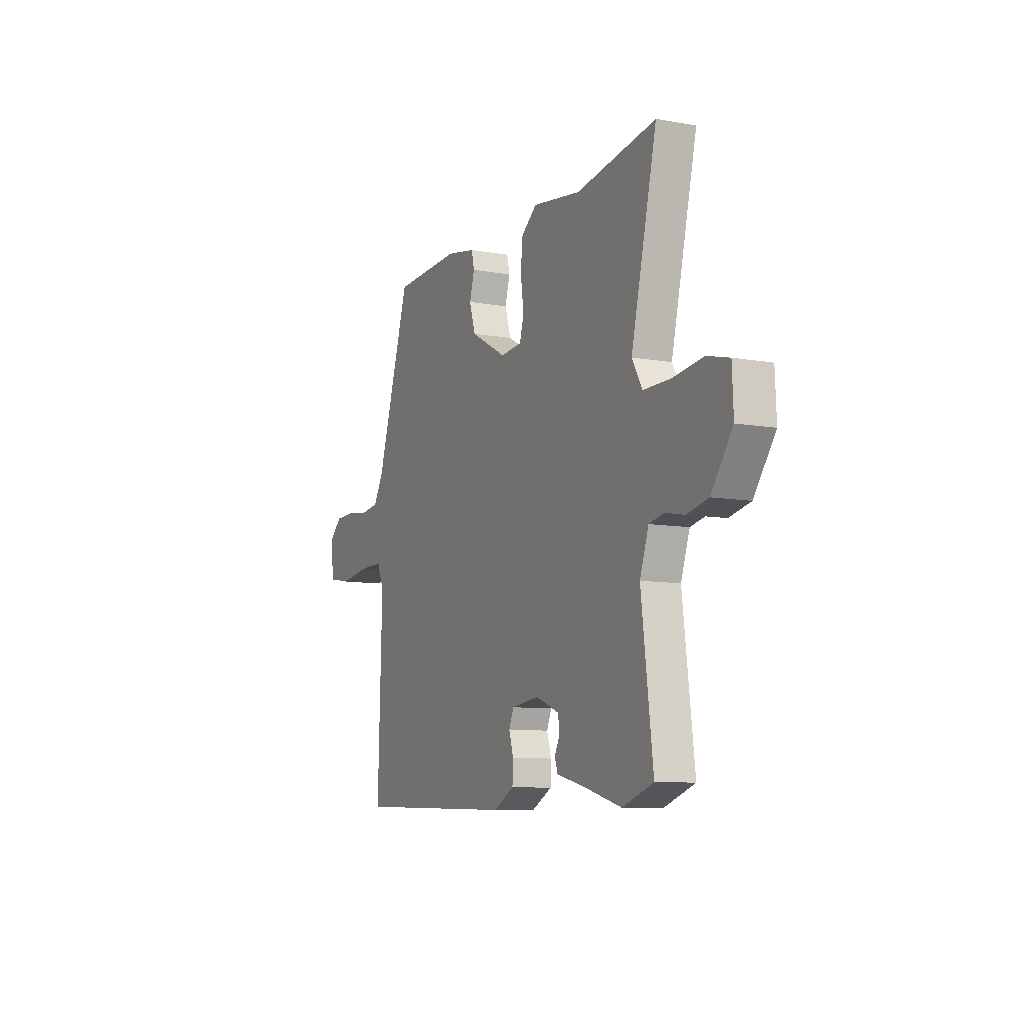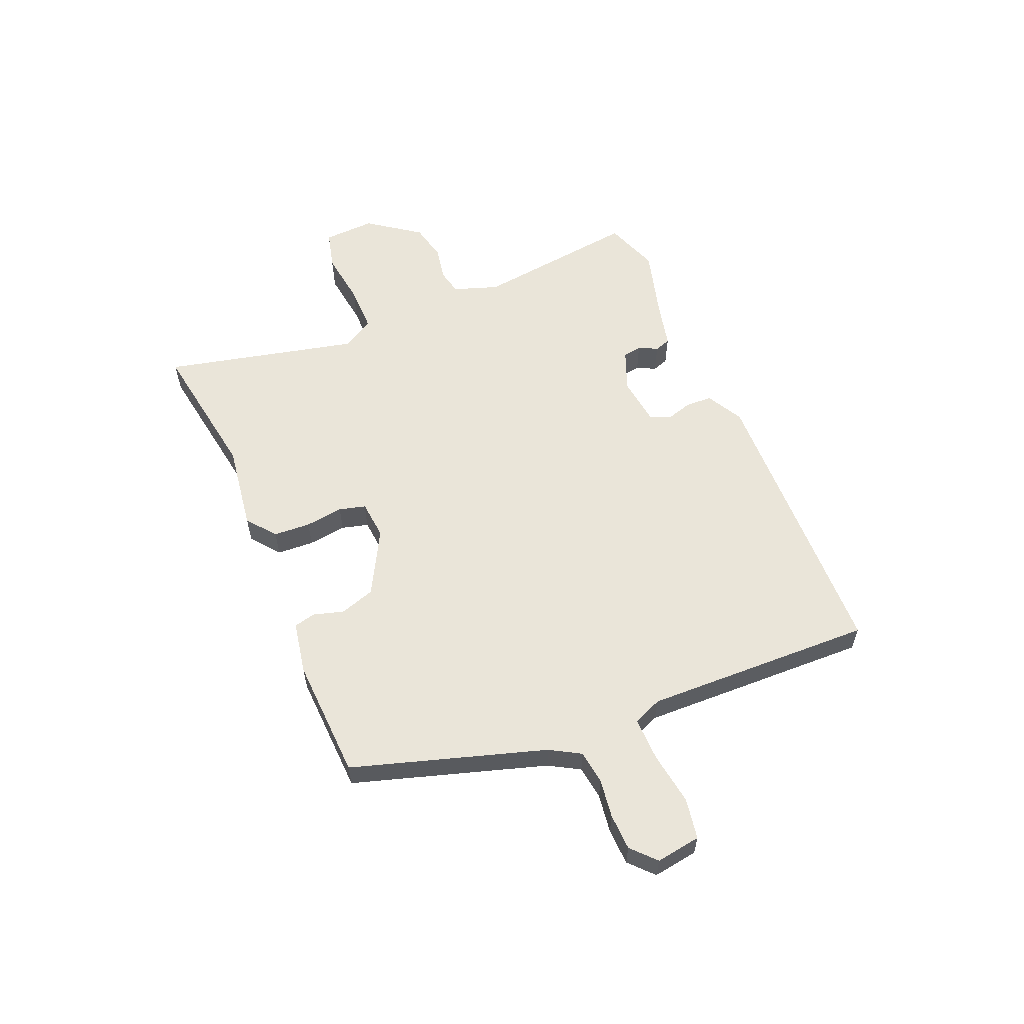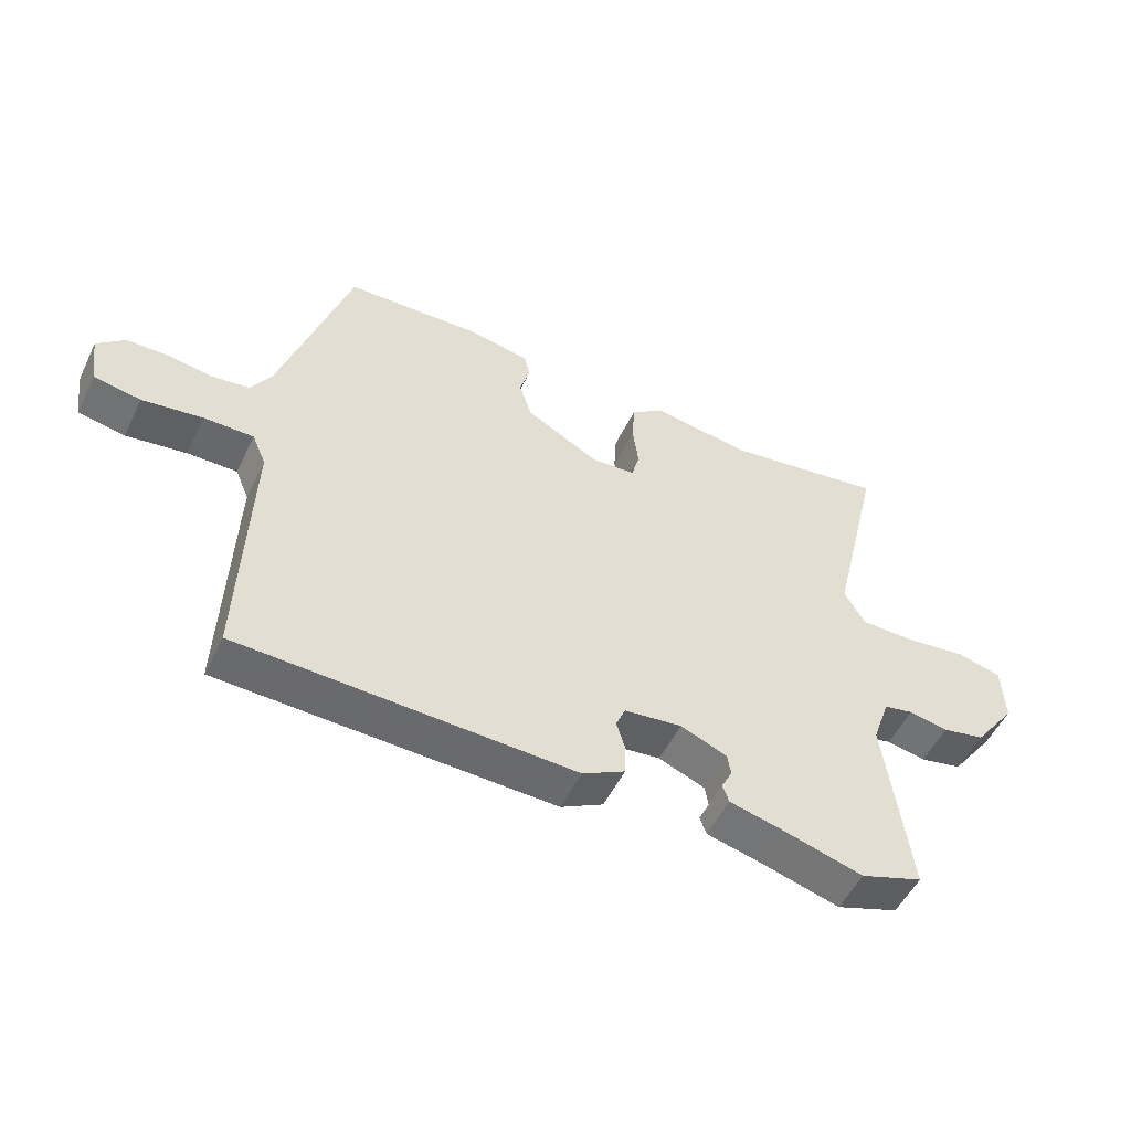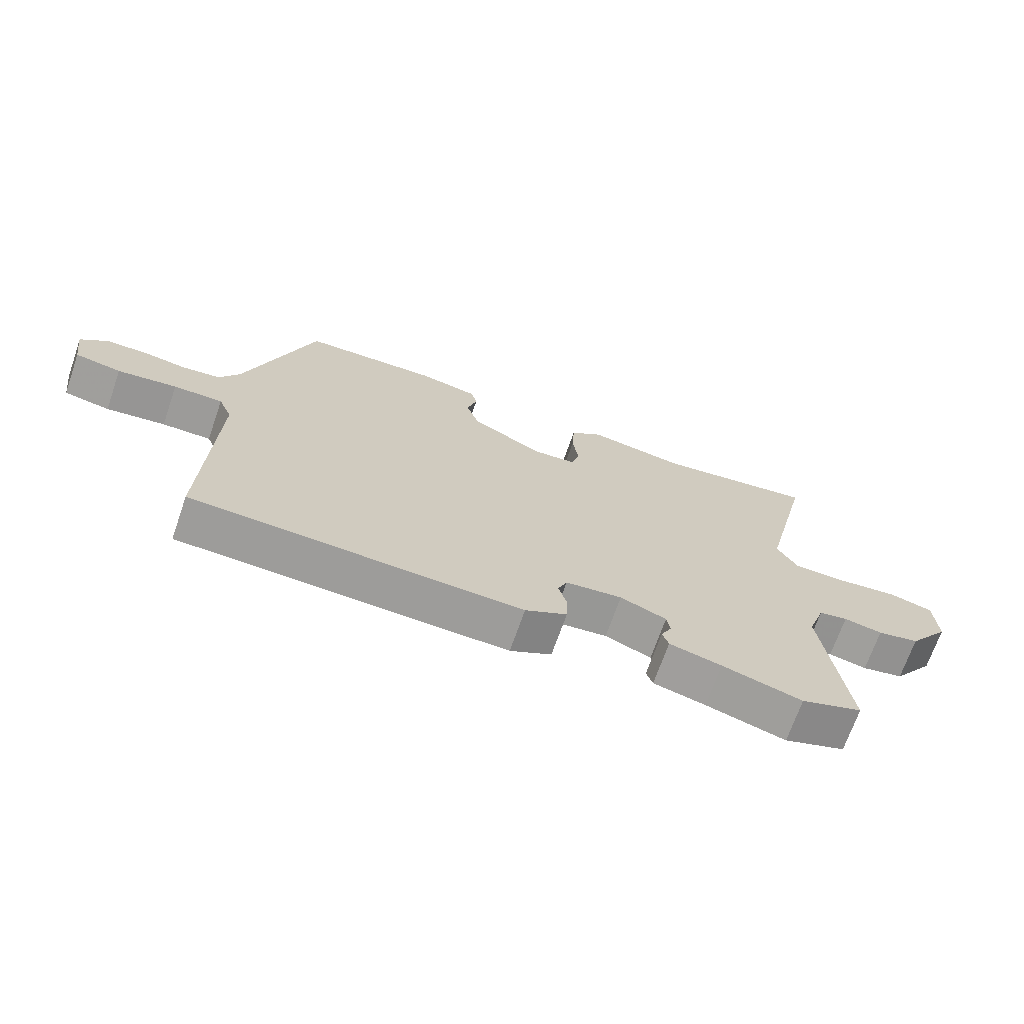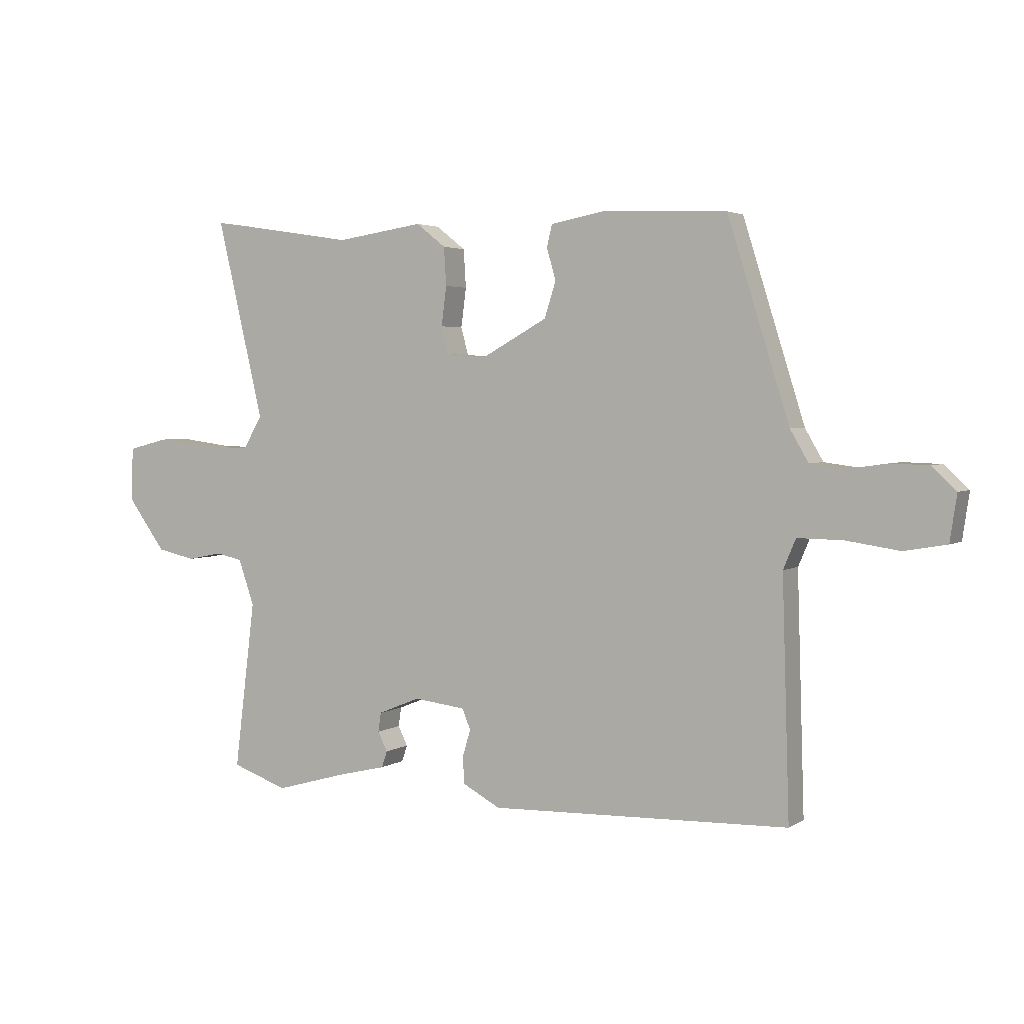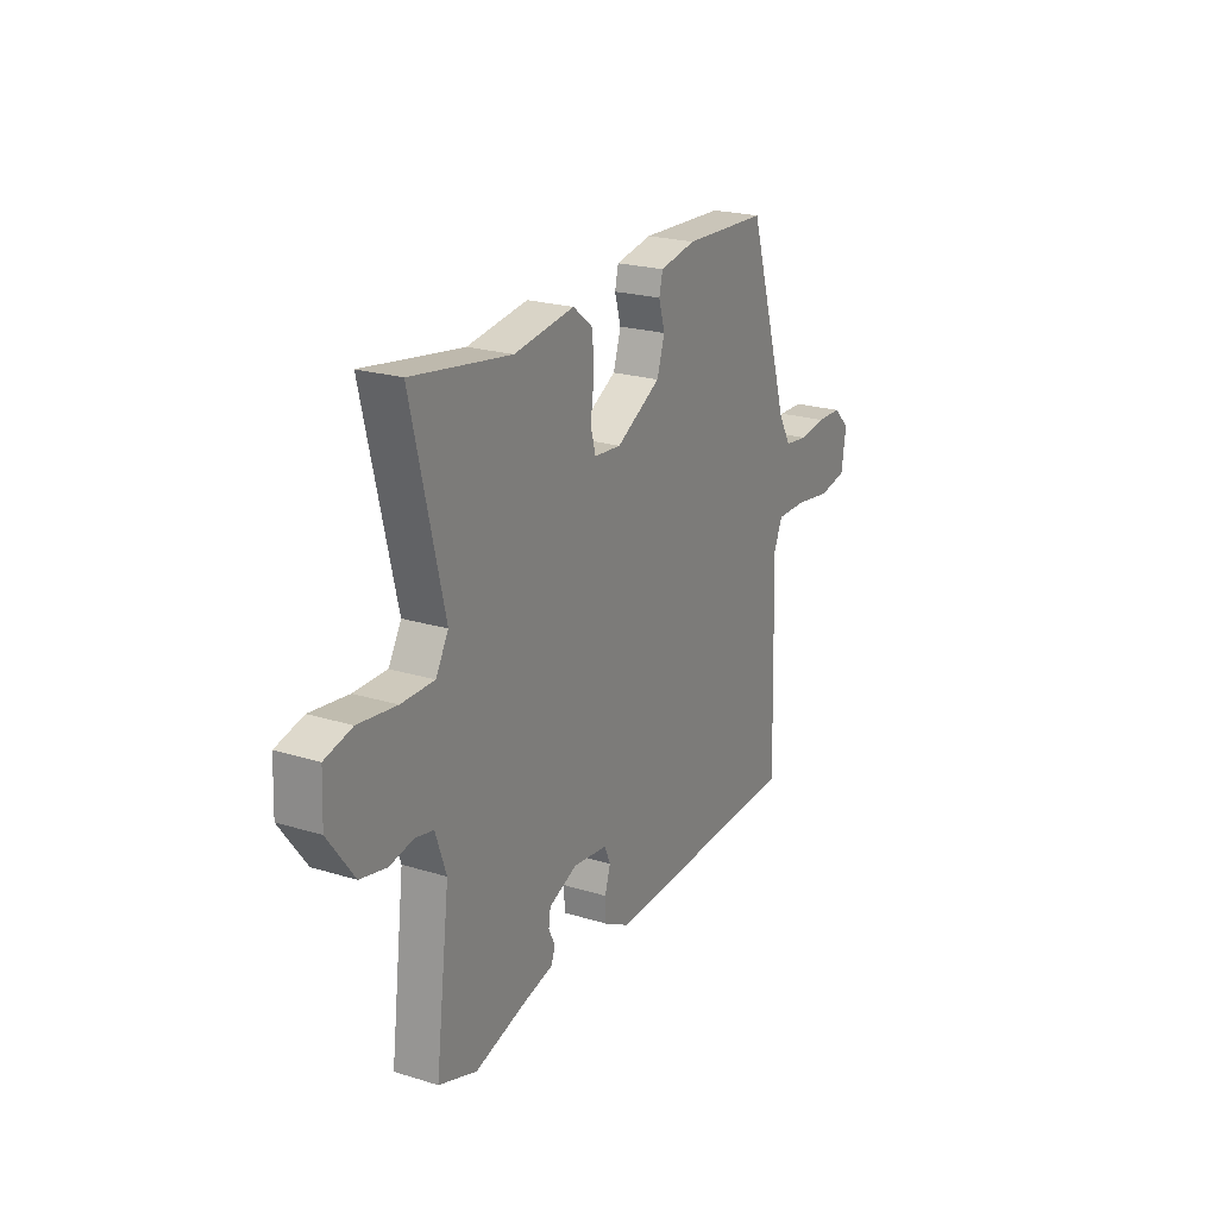
<metadata>
{"format":"obj","ext":"obj","renderer":"f3d","projection":"perspective","resolution":1024,"background":"white","views":[{"elev":-9.2,"azim":-115.4,"up":"+Z"},{"elev":58.0,"azim":67.0,"up":"+Y"},{"elev":-52.6,"azim":154.4,"up":"+Z"},{"elev":-69.9,"azim":160.8,"up":"+Z"},{"elev":3.2,"azim":27.7,"up":"+Z"},{"elev":22.5,"azim":-62.1,"up":"+Z"}]}
</metadata>
<code>
v -0.469 0.07 -0.511
v -0.568 0.07 -0.476
v -0.531 0.07 -0.179
v -0.559 0.07 -0.098
v -0.606 0.07 -0.088
v -0.668 0.07 -0.1
v -0.736 0.07 -0.085
v -0.804 0.07 0.008
v -0.8 0.07 0.102
v -0.729 0.07 0.12
v -0.63 0.07 0.107
v -0.545 0.07 0.107
v -0.512 0.07 0.164
v -0.595 0.07 0.515
v -0.338 0.07 0.475
v -0.181 0.07 0.498
v -0.129 0.07 0.457
v -0.125 0.07 0.39
v -0.134 0.07 0.321
v -0.121 0.07 0.273
v -0.051 0.07 0.267
v 0.065 0.07 0.331
v 0.085 0.07 0.394
v 0.069 0.07 0.449
v 0.078 0.07 0.488
v 0.173 0.07 0.506
v 0.392 0.07 0.497
v 0.501 0.07 0.15
v 0.533 0.07 0.095
v 0.594 0.07 0.087
v 0.664 0.07 0.097
v 0.73 0.07 0.095
v 0.773 0.07 0.055
v 0.761 0.07 -0.026
v 0.687 0.07 -0.039
v 0.592 0.07 -0.025
v 0.513 0.07 -0.024
v 0.491 0.07 -0.076
v 0.504 0.07 -0.49
v -0.024 0.07 -0.506
v -0.091 0.07 -0.47
v -0.093 0.07 -0.422
v -0.079 0.07 -0.375
v -0.094 0.07 -0.339
v -0.185 0.07 -0.328
v -0.259 0.07 -0.358
v -0.264 0.07 -0.392
v -0.247 0.07 -0.426
v -0.257 0.07 -0.455
v -0.341 0.07 -0.475
v -0.469 0 -0.511
v -0.568 0 -0.476
v -0.531 0 -0.179
v -0.559 0 -0.098
v -0.606 0 -0.088
v -0.668 0 -0.1
v -0.736 0 -0.085
v -0.804 0 0.008
v -0.8 0 0.102
v -0.729 0 0.12
v -0.63 0 0.107
v -0.545 0 0.107
v -0.512 0 0.164
v -0.595 0 0.515
v -0.338 0 0.475
v -0.181 0 0.498
v -0.129 0 0.457
v -0.125 0 0.39
v -0.134 0 0.321
v -0.121 0 0.273
v -0.051 0 0.267
v 0.065 0 0.331
v 0.085 0 0.394
v 0.069 0 0.449
v 0.078 0 0.488
v 0.173 0 0.506
v 0.392 0 0.497
v 0.501 0 0.15
v 0.533 0 0.095
v 0.594 0 0.087
v 0.664 0 0.097
v 0.73 0 0.095
v 0.773 0 0.055
v 0.761 0 -0.026
v 0.687 0 -0.039
v 0.592 0 -0.025
v 0.513 0 -0.024
v 0.491 0 -0.076
v 0.504 0 -0.49
v -0.024 0 -0.506
v -0.091 0 -0.47
v -0.093 0 -0.422
v -0.079 0 -0.375
v -0.094 0 -0.339
v -0.185 0 -0.328
v -0.259 0 -0.358
v -0.264 0 -0.392
v -0.247 0 -0.426
v -0.257 0 -0.455
v -0.341 0 -0.475
f 47 48 49 50
f 46 47 50 1
f 40 41 42 43
f 38 39 40 43
f 37 38 43 44
f 33 34 35 36
f 33 36 37
f 30 31 32 33
f 29 30 33 37
f 28 29 37 44
f 23 24 25 26
f 22 23 26 27
f 21 22 27 28
f 16 17 18 19
f 15 16 19
f 13 14 15 19
f 12 13 19 20
f 8 9 10 11
f 8 11 12
f 5 6 7 8
f 4 5 8 12
f 3 4 12 20
f 46 1 2 3
f 45 46 3 20
f 28 44 45
f 20 21 28 45
f 100 99 98 97
f 51 100 97 96
f 93 92 91 90
f 93 90 89 88
f 94 93 88 87
f 86 85 84 83
f 87 86 83
f 83 82 81 80
f 87 83 80 79
f 94 87 79 78
f 76 75 74 73
f 77 76 73 72
f 78 77 72 71
f 69 68 67 66
f 69 66 65
f 69 65 64 63
f 70 69 63 62
f 61 60 59 58
f 62 61 58
f 58 57 56 55
f 62 58 55 54
f 70 62 54 53
f 53 52 51 96
f 70 53 96 95
f 95 94 78
f 95 78 71 70
f 1 51 52 2
f 2 52 53 3
f 3 53 54 4
f 4 54 55 5
f 5 55 56 6
f 6 56 57 7
f 7 57 58 8
f 8 58 59 9
f 9 59 60 10
f 10 60 61 11
f 11 61 62 12
f 12 62 63 13
f 13 63 64 14
f 14 64 65 15
f 15 65 66 16
f 16 66 67 17
f 17 67 68 18
f 18 68 69 19
f 19 69 70 20
f 20 70 71 21
f 21 71 72 22
f 22 72 73 23
f 23 73 74 24
f 24 74 75 25
f 25 75 76 26
f 26 76 77 27
f 27 77 78 28
f 28 78 79 29
f 29 79 80 30
f 30 80 81 31
f 31 81 82 32
f 32 82 83 33
f 33 83 84 34
f 34 84 85 35
f 35 85 86 36
f 36 86 87 37
f 37 87 88 38
f 38 88 89 39
f 39 89 90 40
f 40 90 91 41
f 41 91 92 42
f 42 92 93 43
f 43 93 94 44
f 44 94 95 45
f 45 95 96 46
f 46 96 97 47
f 47 97 98 48
f 48 98 99 49
f 49 99 100 50
f 50 100 51 1

</code>
